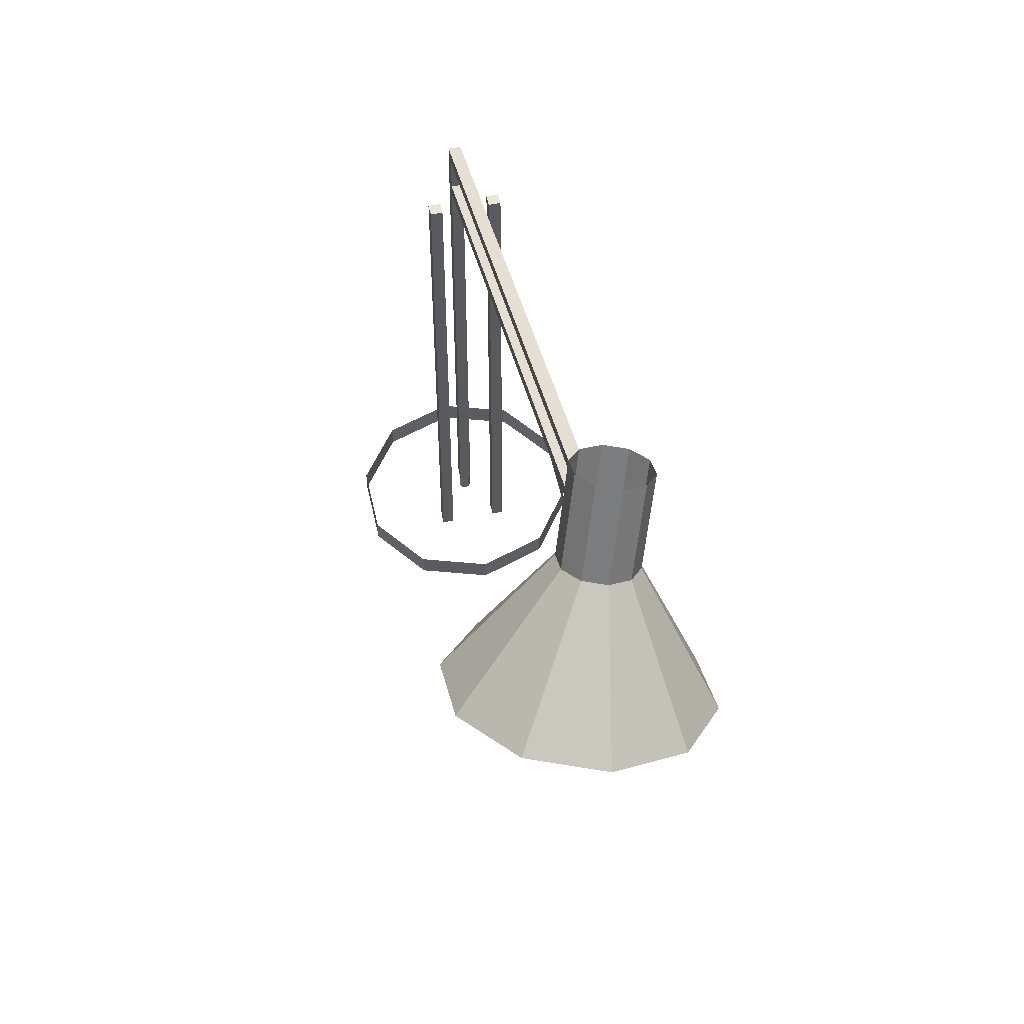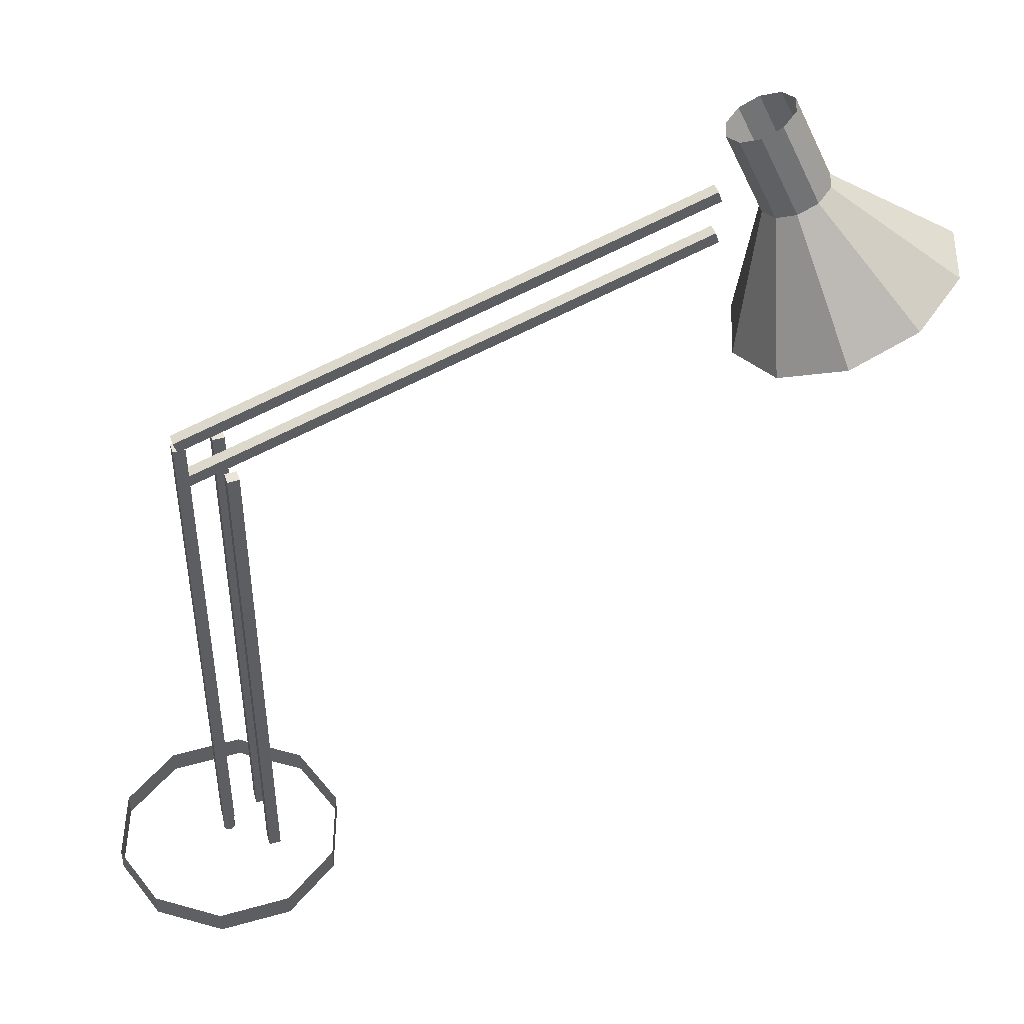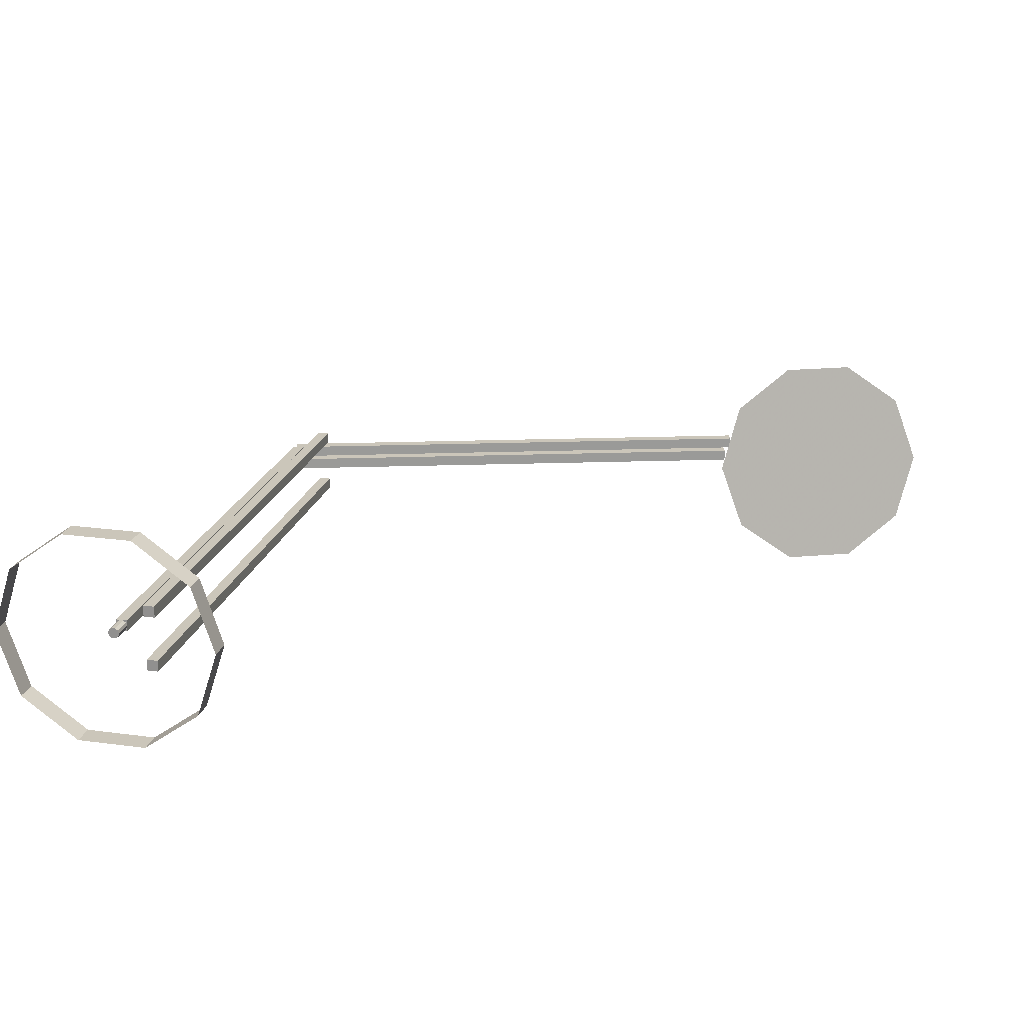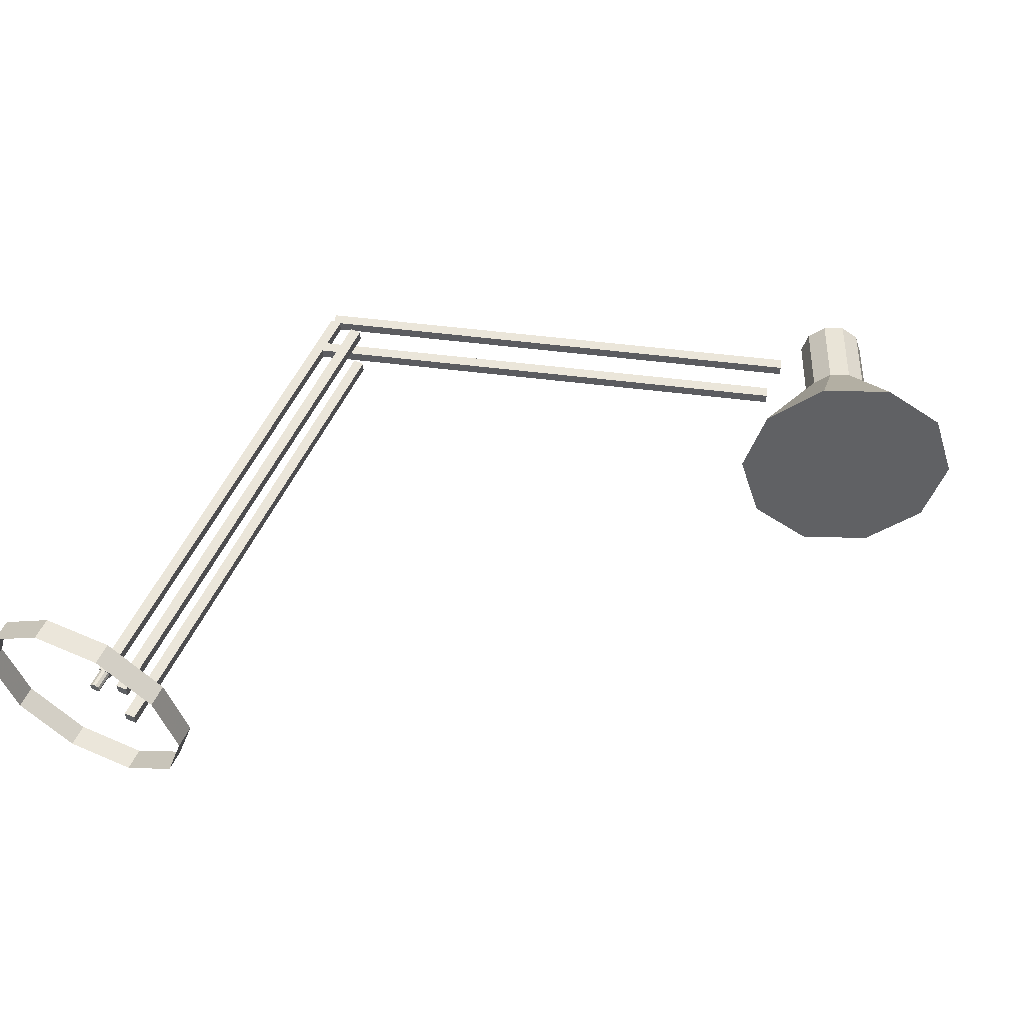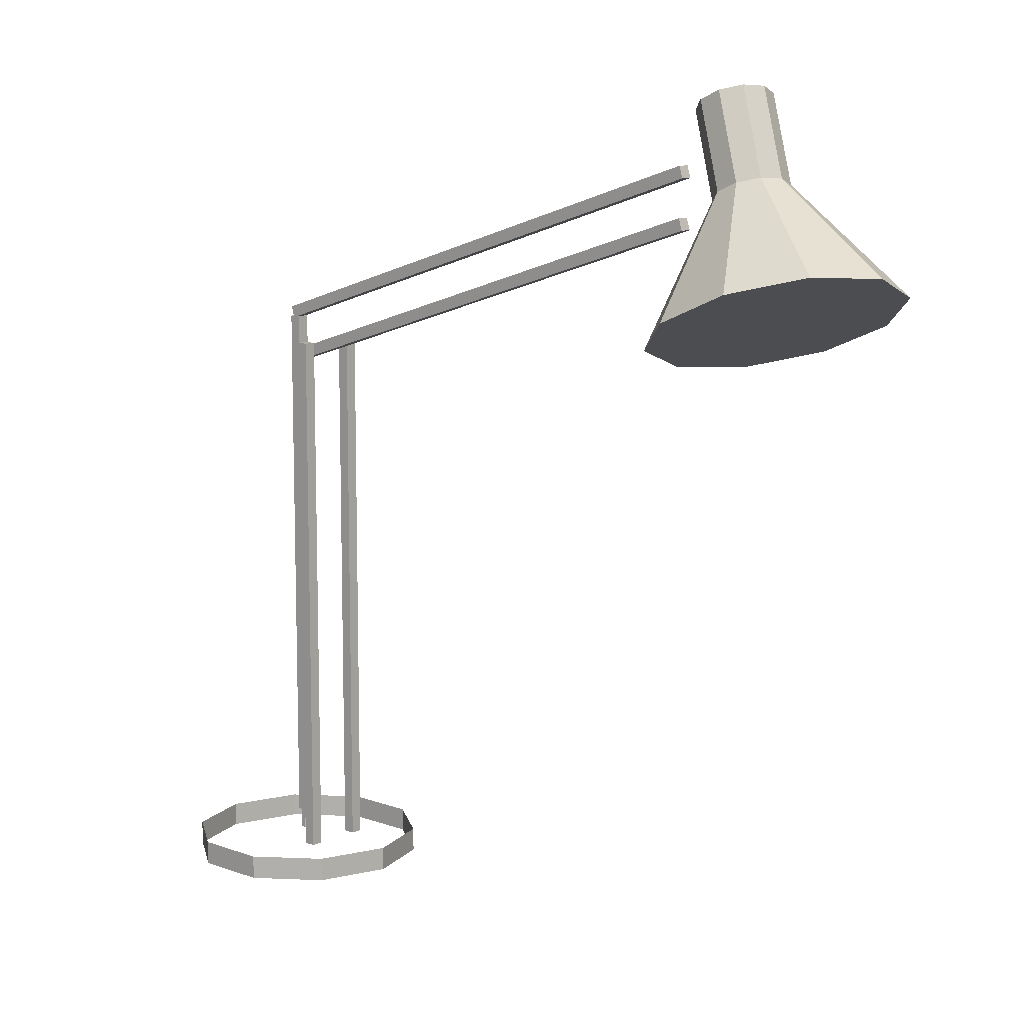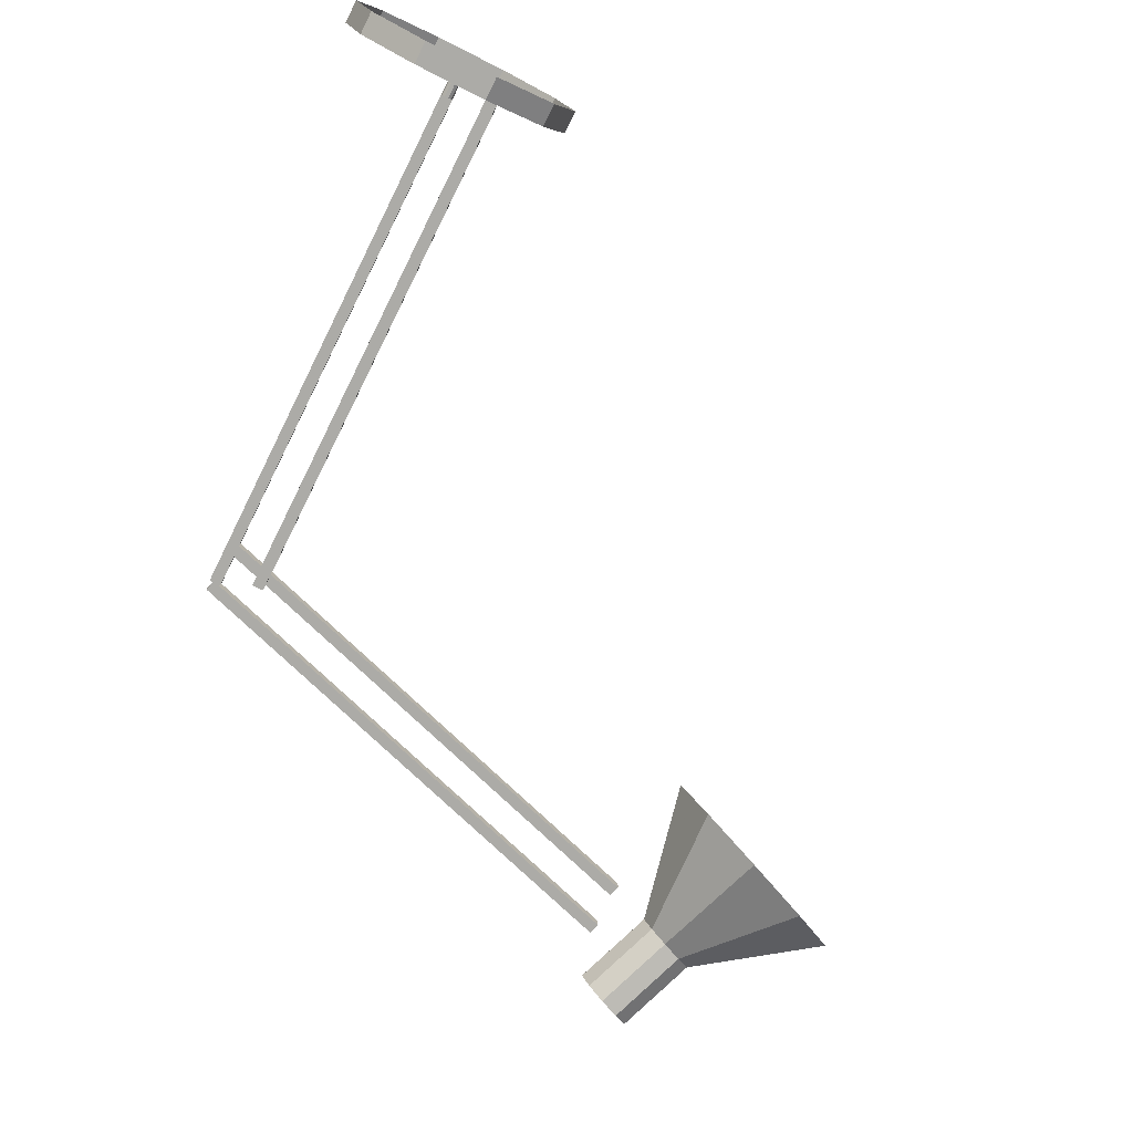
<metadata>
{"format":"obj","ext":"obj","renderer":"f3d","projection":"perspective","resolution":1024,"background":"white","views":[{"elev":55.5,"azim":77.5,"up":"+Y"},{"elev":45.4,"azim":-18.1,"up":"+Y"},{"elev":21.1,"azim":13.7,"up":"+Z"},{"elev":54.7,"azim":24.7,"up":"+Z"},{"elev":10.3,"azim":42.1,"up":"+Y"},{"elev":-76.3,"azim":-26.5,"up":"+Z"}]}
</metadata>
<code>
v 0.1609 0.07678 0.1481
v 0.1597 0.07678 0.1519
v 0.1609 0.05089 0.1481
v 0.1597 0.05089 0.1519
v 0.1544 0.05089 0.1481
v 0.1544 0.07678 0.1481
v 0.1564 0.07678 0.1543
v 0.1564 0.05089 0.1543
v 0.1524 0.07678 0.1543
v 0.1524 0.05089 0.1543
v 0.1492 0.07678 0.1519
v 0.1492 0.05089 0.1519
v 0.148 0.07678 0.1481
v 0.148 0.05089 0.1481
v 0.1492 0.07678 0.1443
v 0.1492 0.05089 0.1443
v 0.1524 0.07678 0.142
v 0.1524 0.05089 0.142
v 0.1564 0.07678 0.142
v 0.1564 0.05089 0.142
v 0.1597 0.07678 0.1443
v 0.1597 0.05089 0.1443
v 0.148 0.0727 0.1416
v 0.1609 0.0727 0.1416
v 0.1609 0.6682 0.1416
v 0.148 0.6682 0.1416
v 0.148 0.0727 0.1546
v 0.1609 0.0727 0.1546
v 0.1609 0.6682 0.1546
v 0.148 0.6682 0.1546
v 0.1933 0.04681 0.174
v 0.2062 0.04681 0.174
v 0.2062 0.6423 0.174
v 0.1933 0.6423 0.174
v 0.1933 0.04681 0.1869
v 0.2062 0.04681 0.1869
v 0.2062 0.6423 0.1869
v 0.1933 0.6423 0.1869
v 0.1933 0.04681 0.1093
v 0.2062 0.04681 0.1093
v 0.2062 0.6423 0.1093
v 0.1933 0.6423 0.1093
v 0.1933 0.04681 0.1222
v 0.2062 0.04681 0.1222
v 0.2062 0.6423 0.1222
v 0.1933 0.6423 0.1222
v 0.7817 0.8831 0.1388
v 0.9463 0.7625 0.2519
v 0.8558 0.7078 0.1774
v 0.8831 0.7459 0.298
v 0.8094 0.7147 0.298
v 0.7534 0.6809 0.2519
v 0.7365 0.6574 0.1774
v 0.7652 0.6531 0.1028
v 0.8285 0.6697 0.05671
v 0.9021 0.7008 0.05671
v 0.9581 0.7347 0.1028
v 0.975 0.7582 0.1774
v 0.8026 0.9332 0.1311
v 0.794 0.9345 0.1534
v 0.8397 0.8456 0.1504
v 0.8311 0.8469 0.1727
v 0.775 0.9296 0.1673
v 0.8121 0.8419 0.1866
v 0.7529 0.9202 0.1673
v 0.79 0.8326 0.1866
v 0.7361 0.9101 0.1534
v 0.7732 0.8224 0.1727
v 0.7311 0.903 0.1311
v 0.7681 0.8154 0.1504
v 0.7397 0.9017 0.1087
v 0.7767 0.8141 0.128
v 0.7587 0.9067 0.09488
v 0.7957 0.8191 0.1142
v 0.7808 0.916 0.09488
v 0.8178 0.8284 0.1142
v 0.7975 0.9262 0.1087
v 0.8346 0.8385 0.128
v 0.1489 0.6789 0.1416
v 0.1528 0.6665 0.1416
v 0.7216 0.8425 0.1416
v 0.7178 0.8548 0.1416
v 0.1489 0.6789 0.1546
v 0.1528 0.6665 0.1546
v 0.7216 0.8425 0.1546
v 0.7178 0.8548 0.1546
v 0.1489 0.6271 0.1416
v 0.1528 0.6147 0.1416
v 0.7216 0.7907 0.1416
v 0.7178 0.8031 0.1416
v 0.1489 0.6271 0.1546
v 0.1528 0.6147 0.1546
v 0.7216 0.7907 0.1546
v 0.7178 0.8031 0.1546
v 0.2592 0.05089 0.2242
v 0.2592 0.025 0.2242
v 0.1944 0.05089 0.2712
v 0.1944 0.025 0.2712
v 0.1144 0.05089 0.2712
v 0.1144 0.025 0.2712
v 0.04972 0.05089 0.2242
v 0.04972 0.025 0.2242
v 0.025 0.05089 0.1481
v 0.025 0.025 0.1481
v 0.04972 0.05089 0.07202
v 0.04972 0.025 0.07202
v 0.1144 0.05089 0.025
v 0.1144 0.025 0.025
v 0.1944 0.05089 0.025
v 0.1944 0.025 0.025
v 0.2592 0.05089 0.07202
v 0.2592 0.025 0.07202
v 0.2839 0.05089 0.1481
v 0.2839 0.025 0.1481
v 0.8164 0.8682 0.1494
v 0.8156 0.8701 0.1529
v 0.7918 0.86 0.1529
v 0.7901 0.864 0.1481
v 0.8139 0.8741 0.1481
v 0.8142 0.8734 0.1545
v 0.7904 0.8633 0.1545
v 0.8127 0.877 0.1537
v 0.7888 0.8669 0.1537
v 0.8116 0.8795 0.1508
v 0.7878 0.8694 0.1508
v 0.8114 0.8799 0.1468
v 0.7876 0.8698 0.1468
v 0.8122 0.8781 0.1433
v 0.7884 0.868 0.1433
v 0.8136 0.8748 0.1417
v 0.7898 0.8647 0.1417
v 0.8152 0.8712 0.1425
v 0.7913 0.8611 0.1425
v 0.8162 0.8687 0.1454
v 0.7924 0.8586 0.1454
v 0.7925 0.8582 0.1494
f 1 2 3
f 2 4 3
f 5 3 4
f 6 2 1
f 2 7 4
f 7 8 4
f 5 4 8
f 6 7 2
f 7 9 8
f 9 10 8
f 5 8 10
f 6 9 7
f 9 11 10
f 11 12 10
f 5 10 12
f 6 11 9
f 11 13 12
f 13 14 12
f 5 12 14
f 6 13 11
f 13 15 14
f 15 16 14
f 5 14 16
f 6 15 13
f 15 17 16
f 17 18 16
f 5 16 18
f 6 17 15
f 17 19 18
f 19 20 18
f 5 18 20
f 6 19 17
f 19 21 20
f 21 22 20
f 5 20 22
f 6 21 19
f 21 1 22
f 1 3 22
f 5 22 3
f 6 1 21
f 23 26 24
f 24 26 25
f 23 28 27
f 23 24 28
f 23 27 26
f 26 27 30
f 26 30 29
f 26 29 25
f 24 29 28
f 24 25 29
f 28 30 27
f 28 29 30
f 31 34 32
f 32 34 33
f 31 36 35
f 31 32 36
f 31 35 34
f 34 35 38
f 34 38 37
f 34 37 33
f 32 37 36
f 32 33 37
f 36 38 35
f 36 37 38
f 39 42 40
f 40 42 41
f 39 44 43
f 39 40 44
f 39 43 42
f 42 43 46
f 42 46 45
f 42 45 41
f 40 45 44
f 40 41 45
f 44 46 43
f 44 45 46
f 47 48 58
f 49 58 48
f 47 50 48
f 49 48 50
f 47 51 50
f 49 50 51
f 47 52 51
f 49 51 52
f 47 53 52
f 49 52 53
f 47 54 53
f 49 53 54
f 47 55 54
f 49 54 55
f 47 56 55
f 49 55 56
f 47 57 56
f 49 56 57
f 47 58 57
f 49 57 58
f 59 60 61
f 60 62 61
f 60 63 62
f 63 64 62
f 63 65 64
f 65 66 64
f 65 67 66
f 67 68 66
f 67 69 68
f 69 70 68
f 69 71 70
f 71 72 70
f 71 73 72
f 73 74 72
f 73 75 74
f 75 76 74
f 75 77 76
f 77 78 76
f 77 59 78
f 59 61 78
f 79 82 80
f 80 82 81
f 79 84 83
f 79 80 84
f 79 83 82
f 82 83 86
f 82 86 85
f 82 85 81
f 80 85 84
f 80 81 85
f 84 86 83
f 84 85 86
f 87 90 88
f 88 90 89
f 87 92 91
f 87 88 92
f 87 91 90
f 90 91 94
f 90 94 93
f 90 93 89
f 88 93 92
f 88 89 93
f 92 94 91
f 92 93 94
f 113 95 114
f 95 96 114
f 95 97 96
f 97 98 96
f 97 99 98
f 99 100 98
f 99 101 100
f 101 102 100
f 101 103 102
f 103 104 102
f 103 105 104
f 105 106 104
f 105 107 106
f 107 108 106
f 107 109 108
f 109 110 108
f 109 111 110
f 111 112 110
f 111 113 112
f 113 114 112
f 115 116 136
f 116 117 136
f 118 136 117
f 119 116 115
f 116 120 117
f 120 121 117
f 118 117 121
f 119 120 116
f 120 122 121
f 122 123 121
f 118 121 123
f 119 122 120
f 122 124 123
f 124 125 123
f 118 123 125
f 119 124 122
f 124 126 125
f 126 127 125
f 118 125 127
f 119 126 124
f 126 128 127
f 128 129 127
f 118 127 129
f 119 128 126
f 128 130 129
f 130 131 129
f 118 129 131
f 119 130 128
f 130 132 131
f 132 133 131
f 118 131 133
f 119 132 130
f 132 134 133
f 134 135 133
f 118 133 135
f 119 134 132
f 134 115 135
f 115 136 135
f 118 135 136
f 119 115 134

</code>
